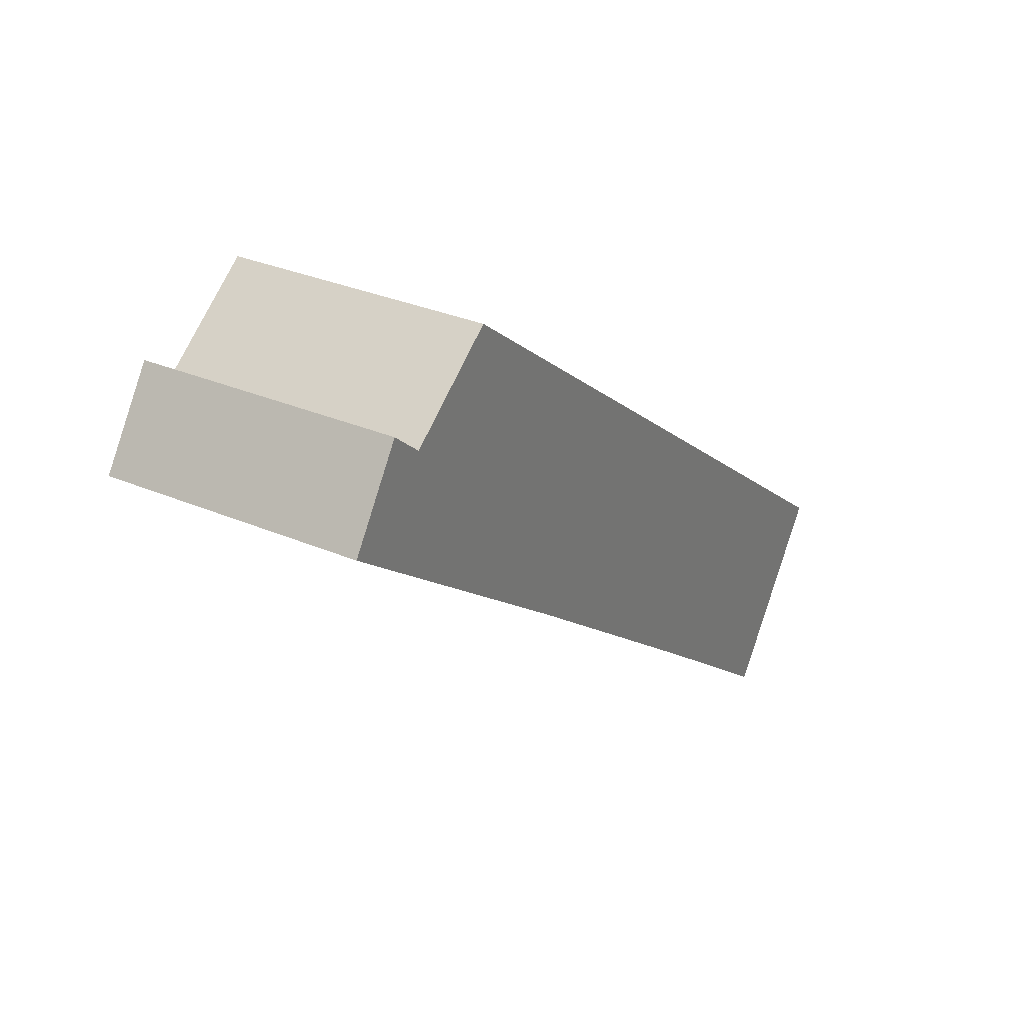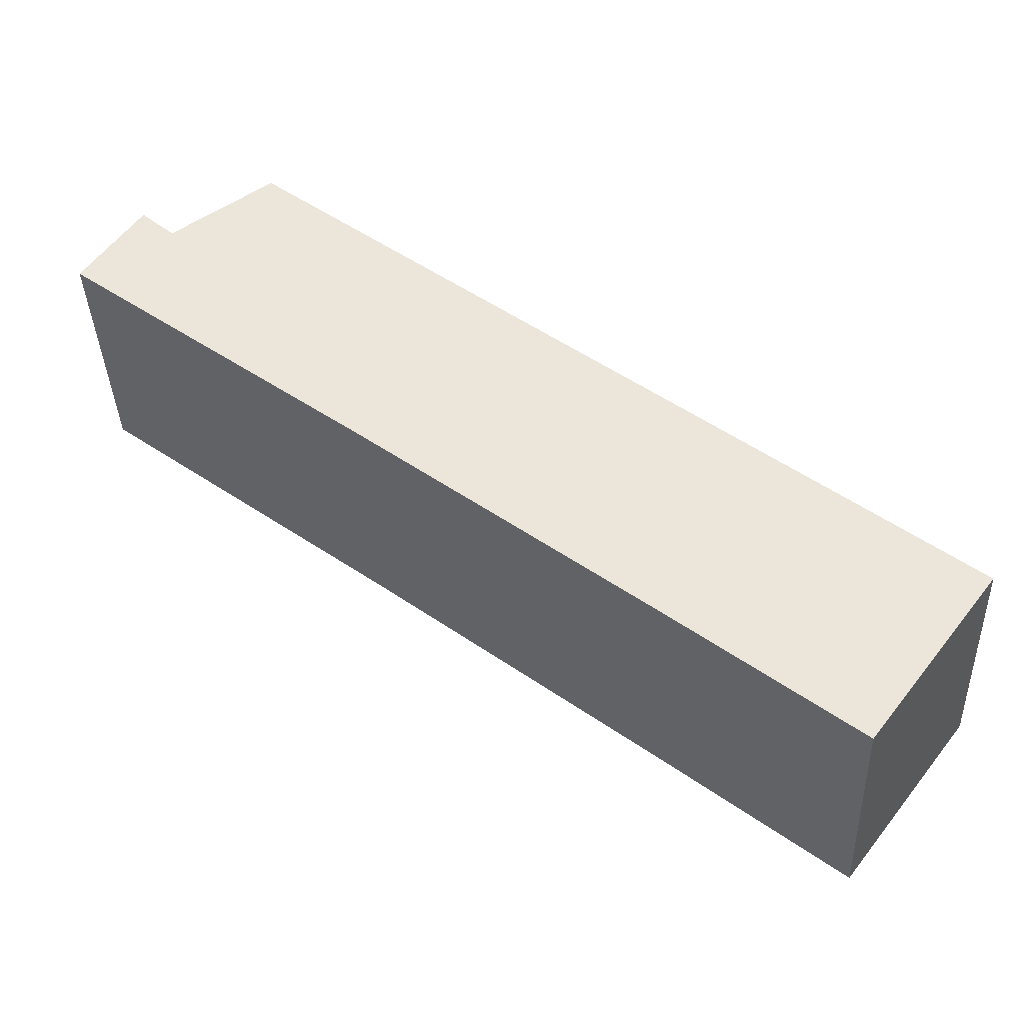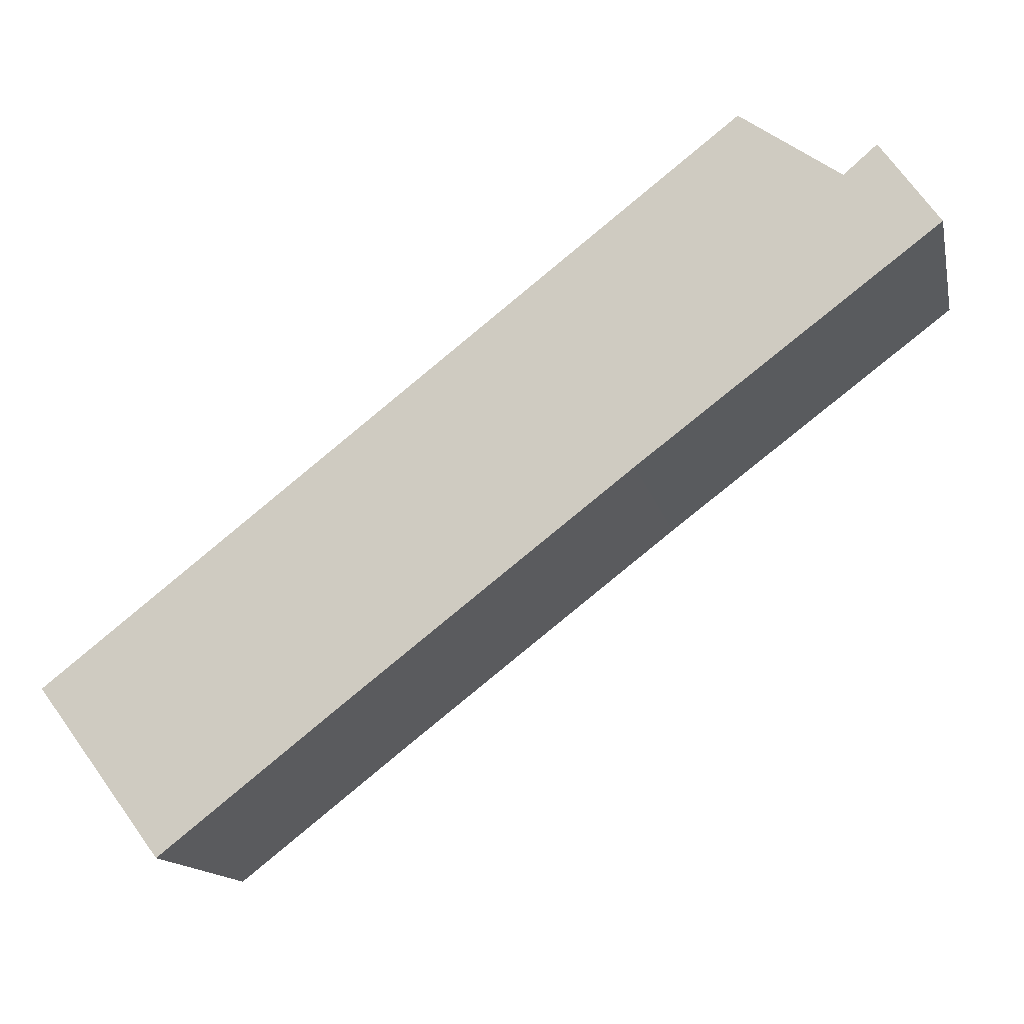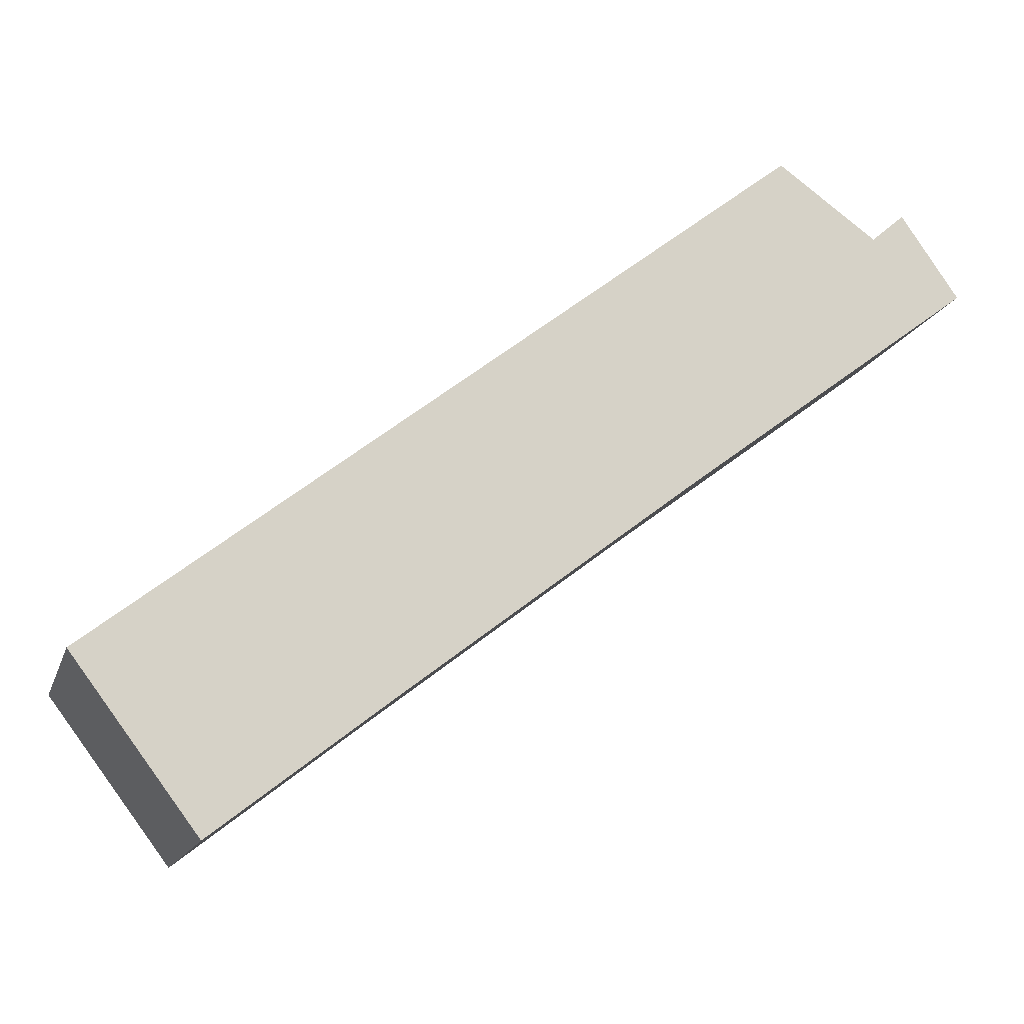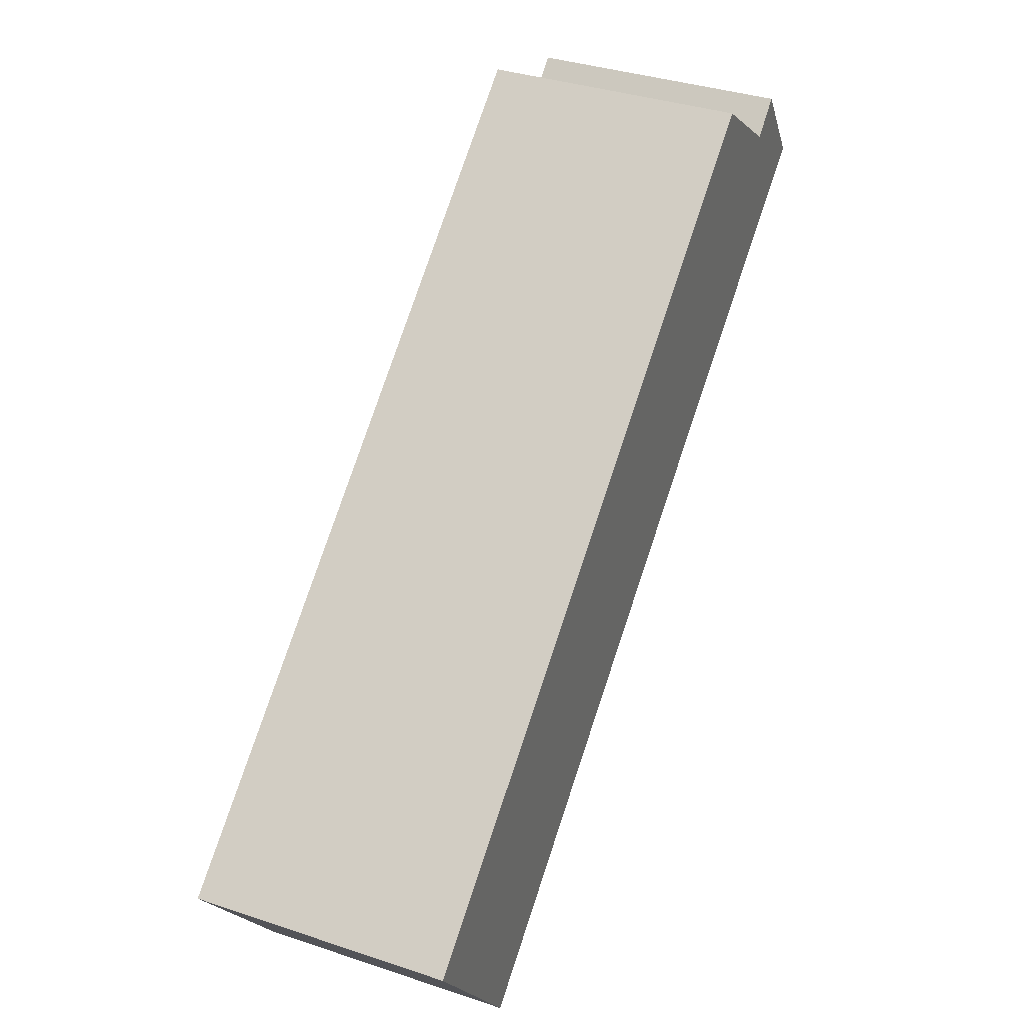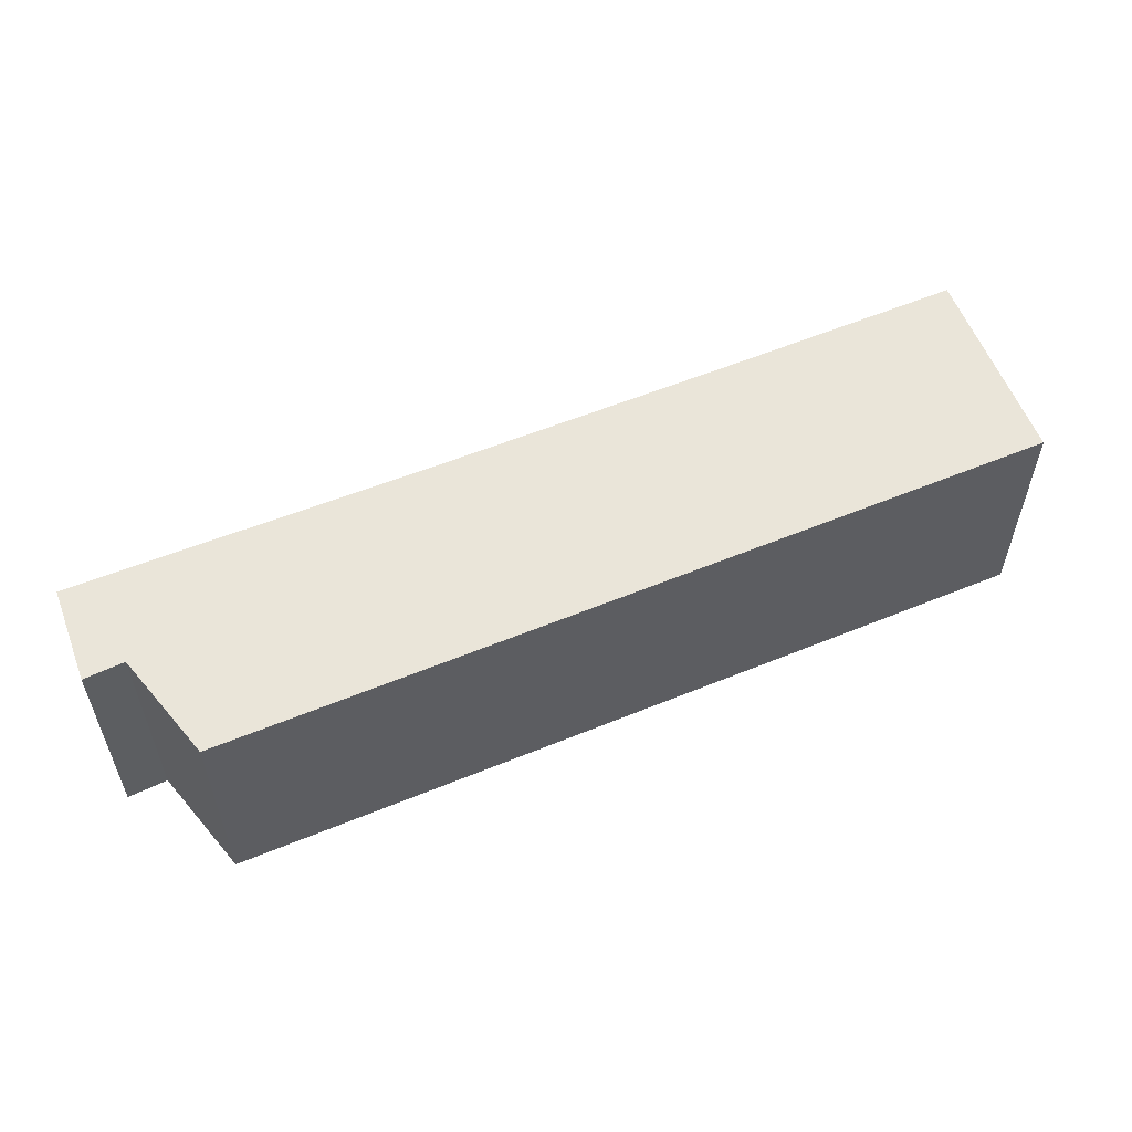
<metadata>
{"format":"obj","ext":"obj","renderer":"f3d","projection":"perspective","resolution":1024,"background":"white","views":[{"elev":31.5,"azim":-58.7,"up":"+Z"},{"elev":-37.5,"azim":2.2,"up":"+Z"},{"elev":-14.6,"azim":-167.8,"up":"+Z"},{"elev":-14.7,"azim":165.0,"up":"+Z"},{"elev":36.2,"azim":113.6,"up":"+Z"},{"elev":58.4,"azim":14.8,"up":"+Y"}]}
</metadata>
<code>
v  0.173 6.867 0.249
v  0.173 6.867 -0.13
v  0 6.867 4.205e-16
v  8.095 6.867 -6.077
v  1.579 6.867 2.274
v  2.48 6.867 1.496
v  5.188 6.867 3.435
v  12.09 6.867 -9.136
v  15.82 6.867 -12.01
v  24.12 6.867 -11.26
v  20.71 6.867 -15.81
v  20.71 9.678e-16 -15.81
v  15.82 7.351e-16 -12.01
v  12.09 5.594e-16 -9.136
v  8.095 3.721e-16 -6.077
v  0.173 7.96e-18 -0.13
v  0 0 0
v  1.579 -1.392e-16 2.274
v  0.173 -1.525e-17 0.249
v  2.48 -9.16e-17 1.496
v  5.188 -2.103e-16 3.435
v  24.12 6.893e-16 -11.26
g defaultobject
f 1 2 3
f 2 1 4
f 4 1 5
f 4 5 6
f 4 6 7
f 4 7 8
f 8 7 9
f 9 7 10
f 9 10 11
f 12 9 11
f 9 12 13
f 9 13 8
f 8 13 14
f 8 14 4
f 4 14 15
f 4 15 2
f 2 15 16
f 2 16 3
f 3 16 17
f 17 1 3
f 1 17 5
f 5 17 18
f 18 17 19
f 20 7 6
f 7 20 21
f 18 6 5
f 6 18 20
f 21 10 7
f 10 21 22
f 22 11 10
f 11 22 12
f 19 20 18
f 20 19 17
f 20 17 16
f 20 16 15
f 20 15 21
f 21 15 22
f 22 15 14
f 22 14 13
f 22 13 12

</code>
